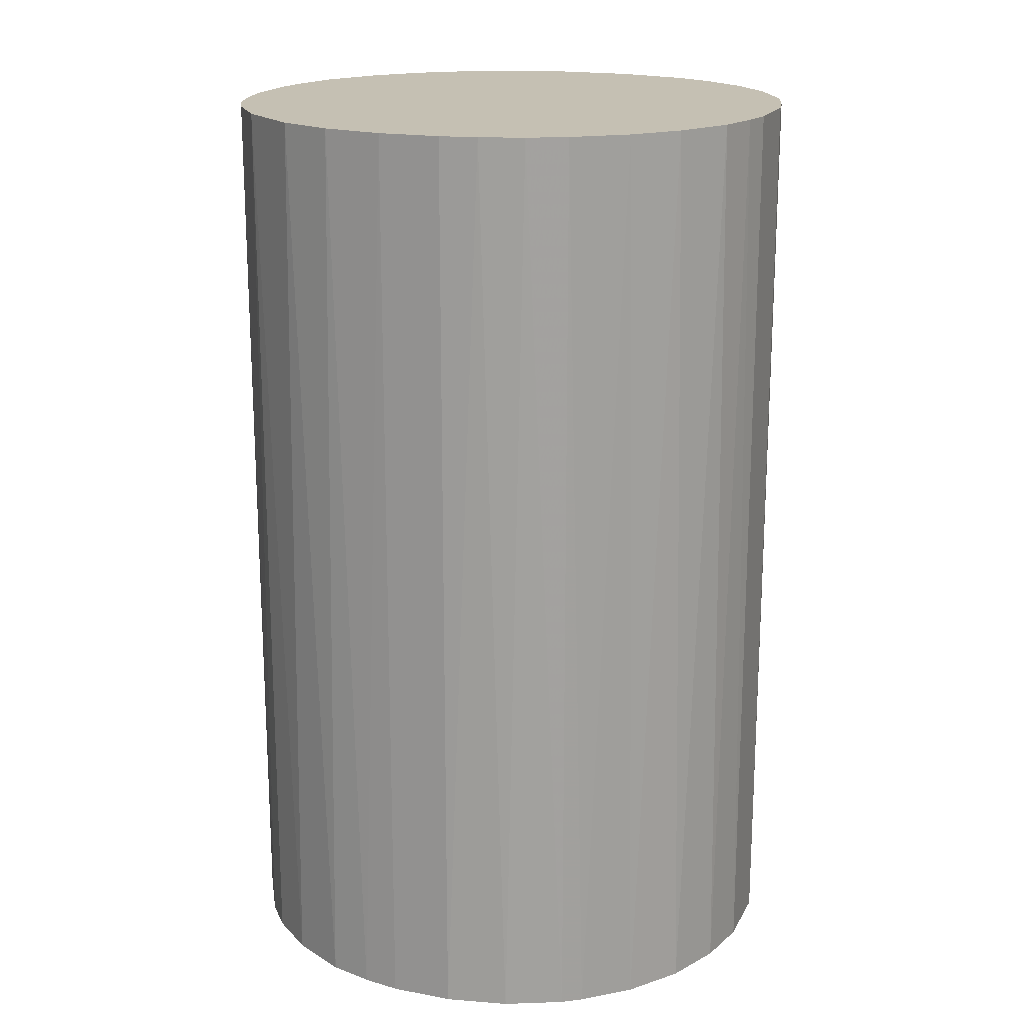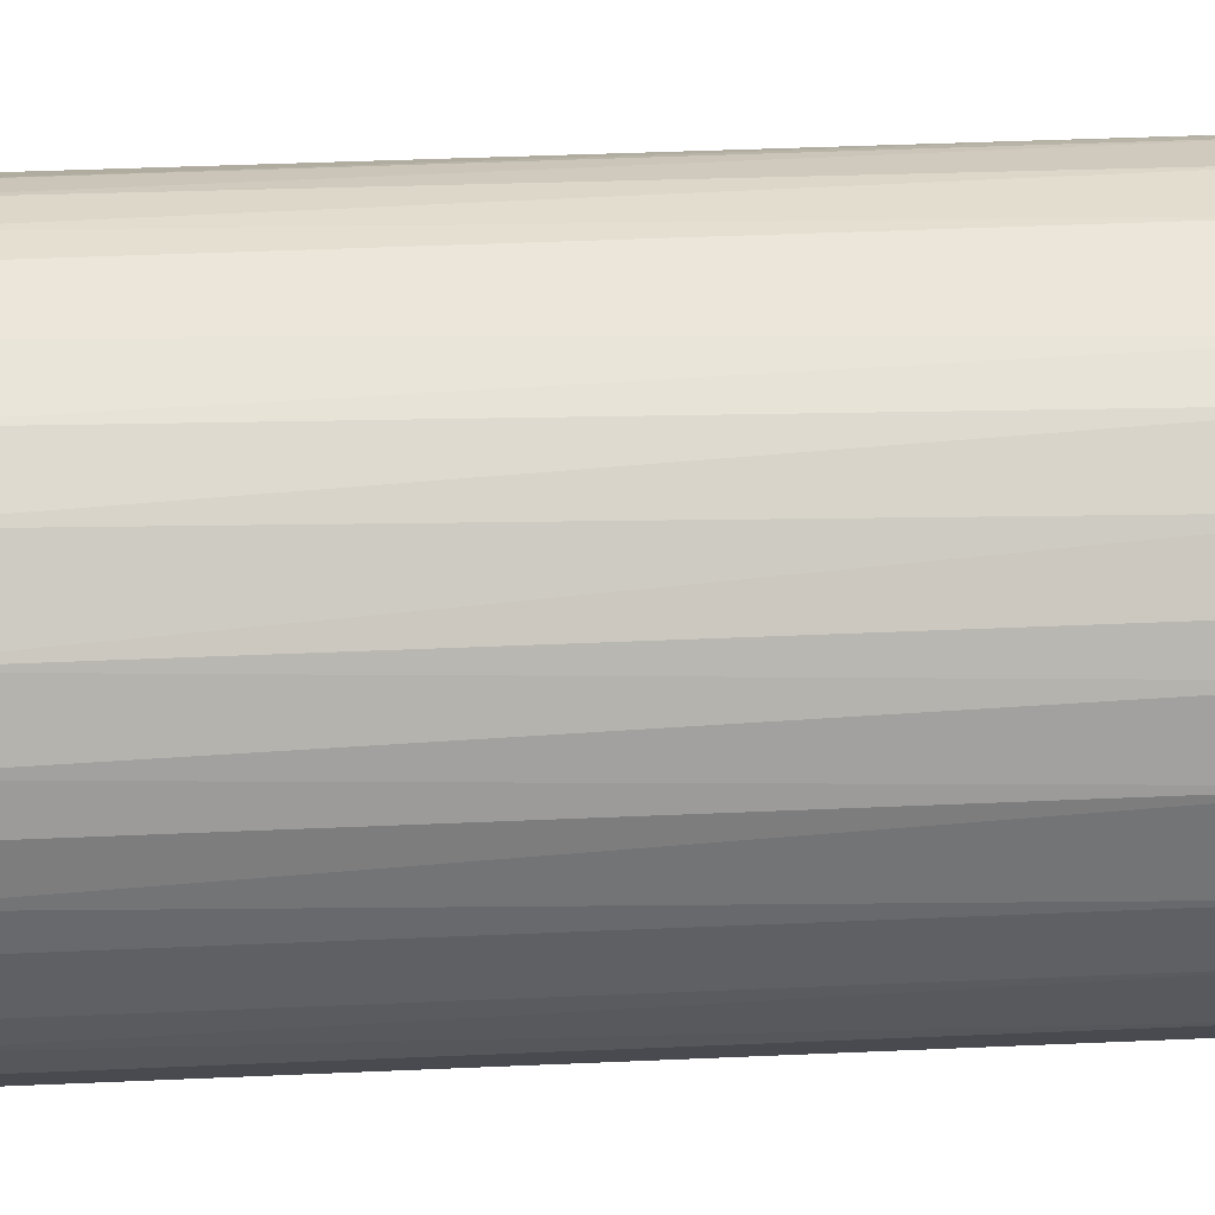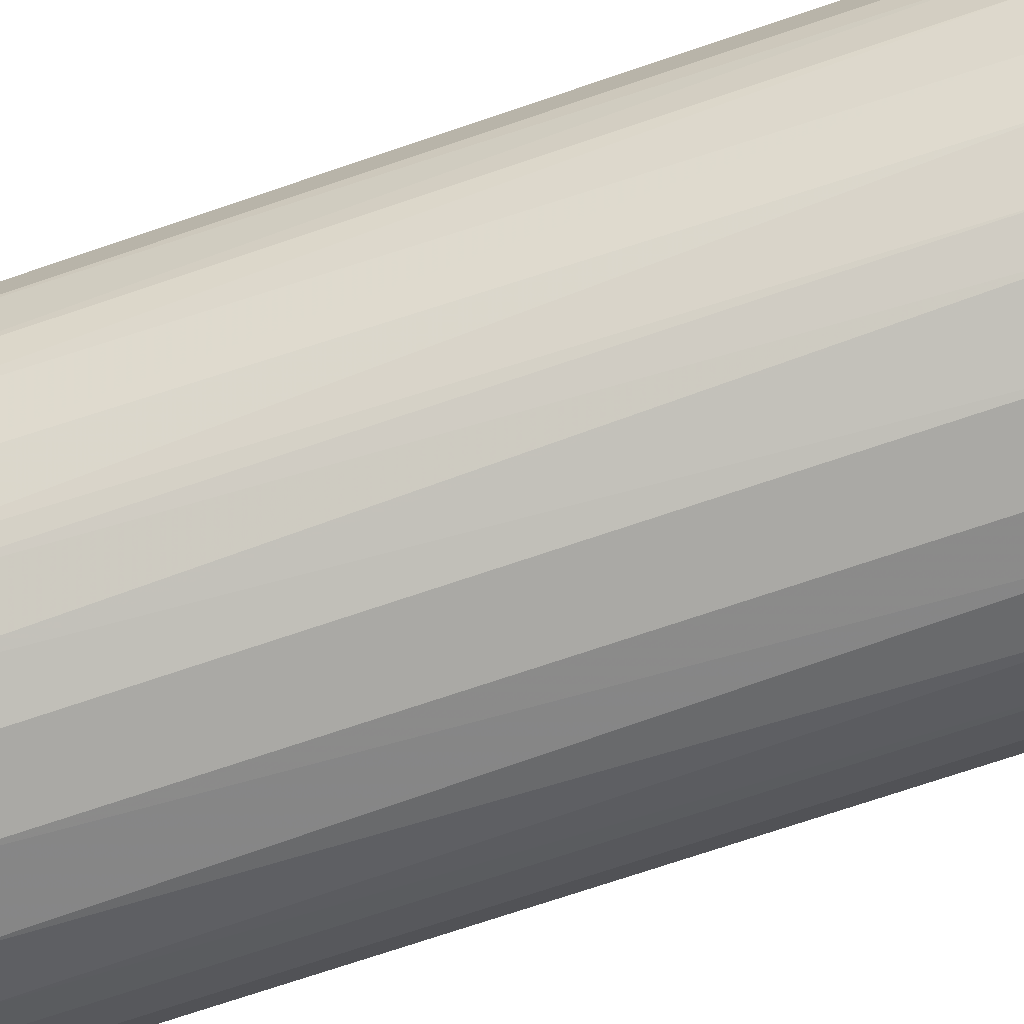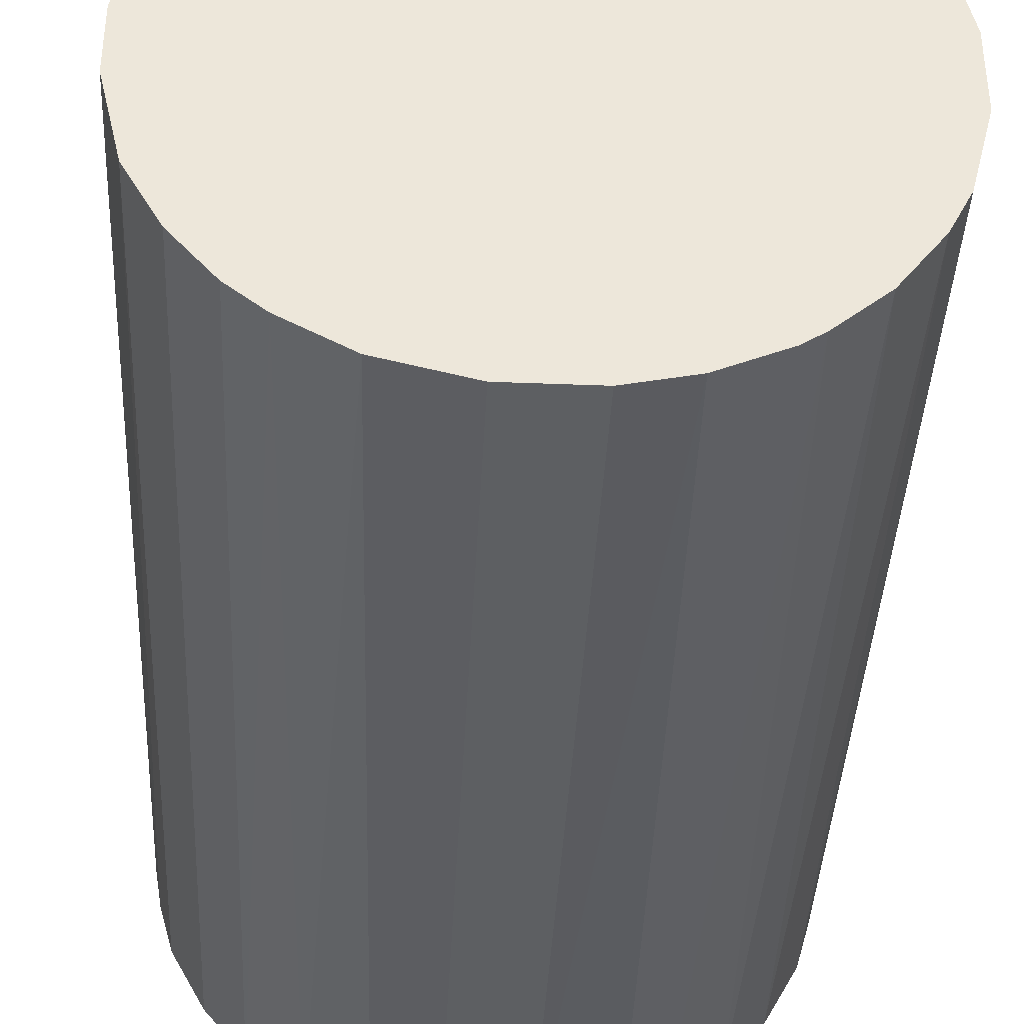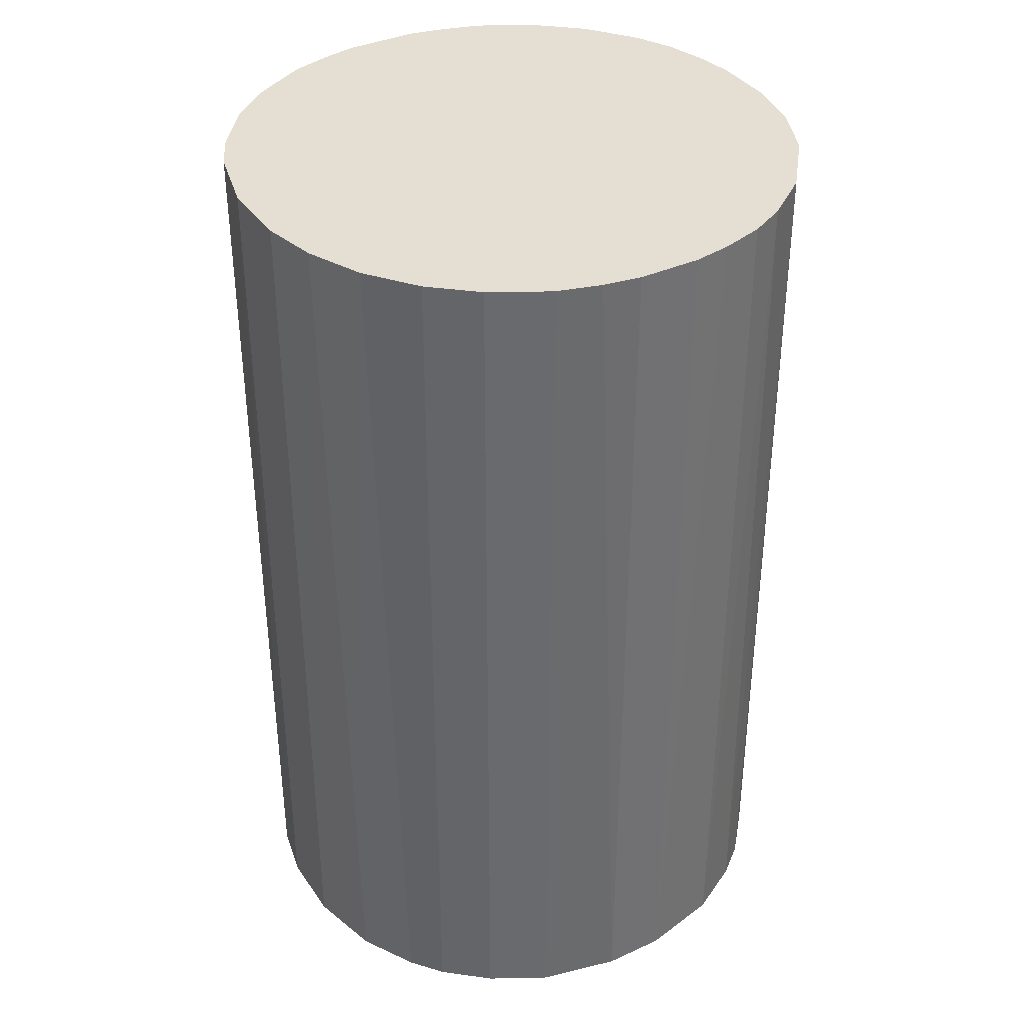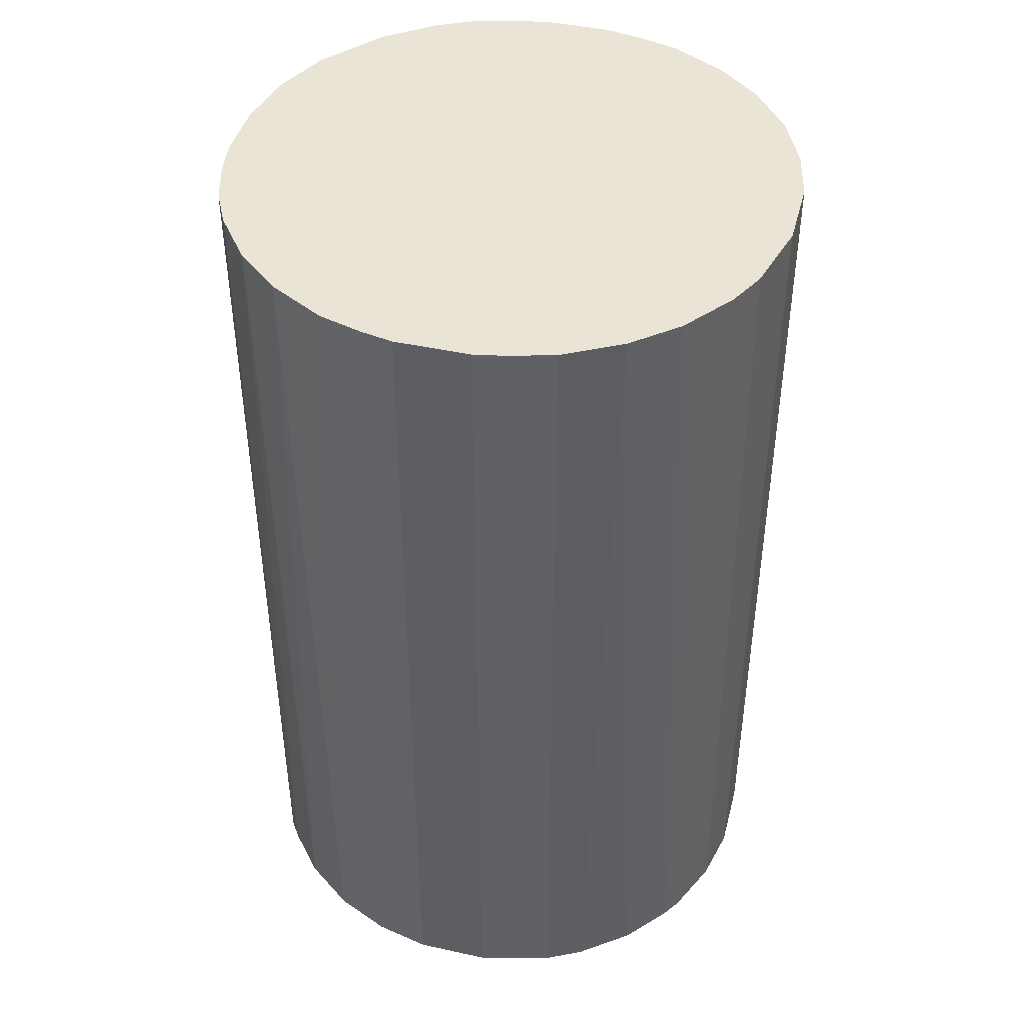
<metadata>
{"format":"obj","ext":"obj","renderer":"f3d","projection":"perspective","resolution":1024,"background":"white","views":[{"elev":18.1,"azim":-159.8,"up":"+Z"},{"elev":47.1,"azim":87.2,"up":"+Y"},{"elev":-75.3,"azim":-71.5,"up":"+Y"},{"elev":-39.5,"azim":177.2,"up":"+Y"},{"elev":37.1,"azim":59.6,"up":"+Z"},{"elev":43.6,"azim":-75.5,"up":"+Z"}]}
</metadata>
<code>
o convex_0
v -0.02496 -0.003241 -0.04071
v 0.02498 0.002722 0.04071
v 0.02443 0.005977 0.04071
v 0.02498 0.002722 -0.04071
v 0.003265 -0.02496 0.04071
v -0.01301 0.02172 0.04071
v 0.002722 0.02498 -0.04071
v 0.009775 -0.02332 -0.04071
v -0.02061 -0.01464 0.04071
v -0.01301 -0.0217 -0.04071
v 0.01303 0.02172 0.04071
v 0.02063 -0.01464 0.04071
v -0.01844 0.01737 -0.04071
v -0.02441 0.005977 0.04071
v 0.01846 0.01738 -0.04071
v 0.02334 -0.009756 -0.04071
v -0.009756 -0.02332 0.04071
v 0.002722 0.02498 0.04071
v -0.003246 -0.02496 -0.04071
v -0.008129 0.02389 -0.04071
v -0.0217 -0.01301 -0.04071
v -0.02441 -0.005958 0.04071
v -0.02387 0.008147 -0.04071
v -0.02061 0.01466 0.04071
v 0.01303 -0.0217 0.04071
v 0.01738 -0.01844 -0.04071
v 0.02172 0.01303 0.04071
v 0.02443 -0.005958 0.04071
v 0.009775 0.02334 -0.04071
v 0.02334 0.009775 -0.04071
v -0.002703 0.02498 0.04071
v -0.01736 -0.01844 0.04071
v 0.02498 -0.002703 -0.04071
v -0.01844 -0.01735 -0.04071
v 0.003265 -0.02496 -0.04071
v -0.003246 -0.02496 0.04071
v -0.02496 0.003265 0.04071
v 0.01846 0.01738 0.04071
v -0.01301 0.02172 -0.04071
v 0.008147 0.02389 0.04071
v -0.02496 0.003265 -0.04071
v -0.01736 0.01846 0.04071
v -0.02332 -0.009756 -0.04071
v -0.009756 0.02334 0.04071
v 0.01466 0.02063 -0.04071
v -0.0217 0.01303 -0.04071
v -0.02332 0.009775 0.04071
v -0.008129 -0.02387 -0.04071
v 0.008147 -0.02387 0.04071
v -0.002703 0.02498 -0.04071
v 0.01738 -0.01844 0.04071
v -0.02332 -0.009756 0.04071
v 0.02063 -0.01464 -0.04071
v 0.02334 -0.009756 0.04071
v 0.01466 -0.02061 -0.04071
v 0.02063 0.01466 -0.04071
v -0.02496 -0.003241 0.04071
v -0.01301 -0.0217 0.04071
v 0.02498 -0.002703 0.04071
v 0.02334 0.009775 0.04071
v -0.005958 0.02443 0.04071
v 0.005977 0.02443 -0.04071
v -0.01464 -0.02061 -0.04071
v -0.01464 0.02063 -0.04071
f 13 42 64
f 3 2 4
f 2 3 5
f 5 3 6
f 4 1 7
f 1 4 8
f 5 6 9
f 1 8 10
f 6 3 11
f 2 5 12
f 7 1 13
f 9 6 14
f 4 7 15
f 8 4 16
f 5 9 17
f 6 11 18
f 10 8 19
f 7 13 20
f 1 10 21
f 9 14 22
f 13 1 23
f 14 6 24
f 12 5 25
f 8 16 26
f 11 3 27
f 2 12 28
f 15 7 29
f 3 4 30
f 4 15 30
f 6 18 31
f 18 7 31
f 17 9 32
f 4 2 33
f 16 4 33
f 28 16 33
f 9 21 34
f 21 10 34
f 32 9 34
f 5 19 35
f 19 8 35
f 5 17 36
f 19 5 36
f 22 14 37
f 11 27 38
f 20 13 39
f 18 11 40
f 11 29 40
f 23 1 41
f 14 23 41
f 1 37 41
f 37 14 41
f 24 6 42
f 13 24 42
f 1 21 43
f 22 1 43
f 6 31 44
f 39 6 44
f 20 39 44
f 15 29 45
f 29 11 45
f 11 38 45
f 38 15 45
f 13 23 46
f 24 13 46
f 24 46 47
f 23 14 47
f 14 24 47
f 46 23 47
f 17 10 48
f 10 19 48
f 36 17 48
f 19 36 48
f 25 5 49
f 8 25 49
f 5 35 49
f 35 8 49
f 7 20 50
f 31 7 50
f 12 25 51
f 26 12 51
f 21 9 52
f 9 22 52
f 43 21 52
f 22 43 52
f 16 12 53
f 12 26 53
f 26 16 53
f 12 16 54
f 28 12 54
f 16 28 54
f 25 8 55
f 8 26 55
f 51 25 55
f 26 51 55
f 30 15 56
f 27 30 56
f 15 38 56
f 38 27 56
f 1 22 57
f 37 1 57
f 22 37 57
f 10 17 58
f 17 32 58
f 2 28 59
f 33 2 59
f 28 33 59
f 27 3 60
f 3 30 60
f 30 27 60
f 44 31 61
f 20 44 61
f 50 20 61
f 31 50 61
f 7 18 62
f 29 7 62
f 18 40 62
f 40 29 62
f 34 10 63
f 32 34 63
f 10 58 63
f 58 32 63
f 6 39 64
f 39 13 64
f 42 6 64

</code>
